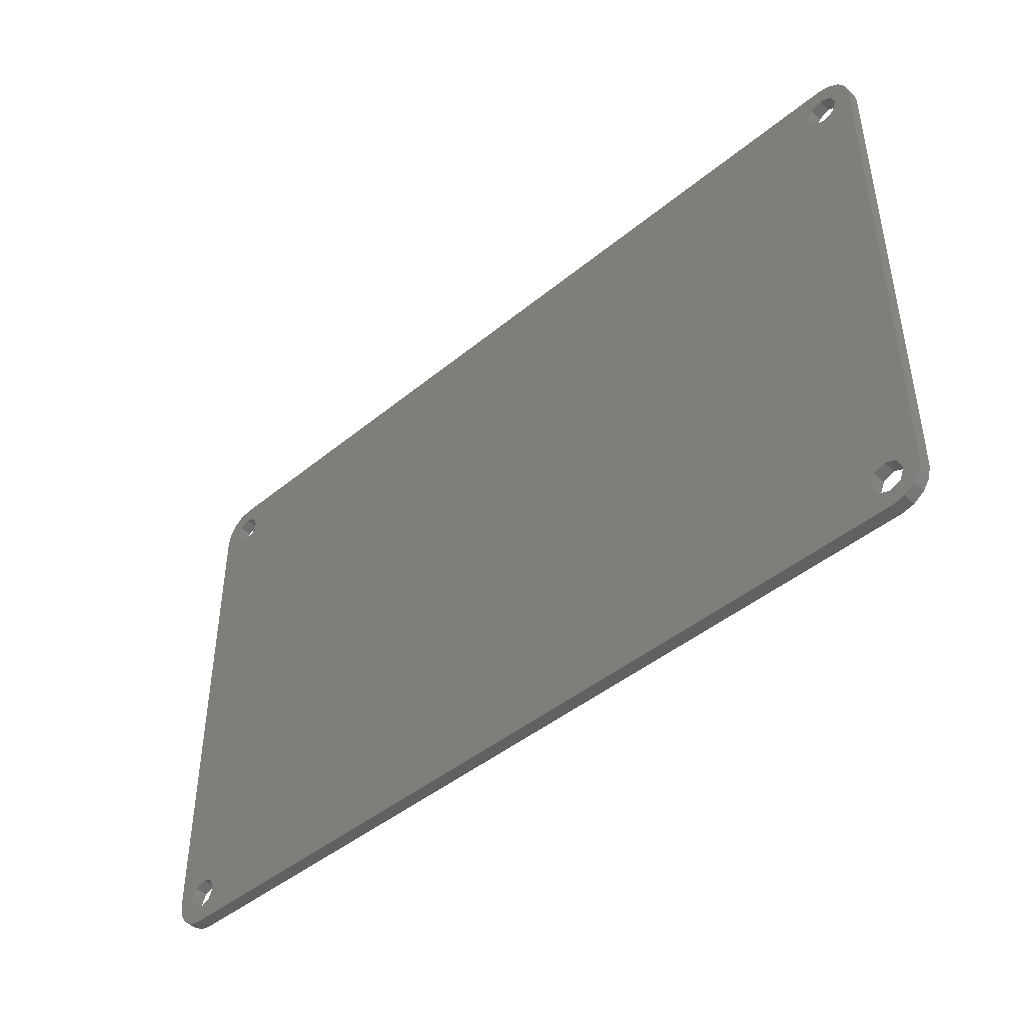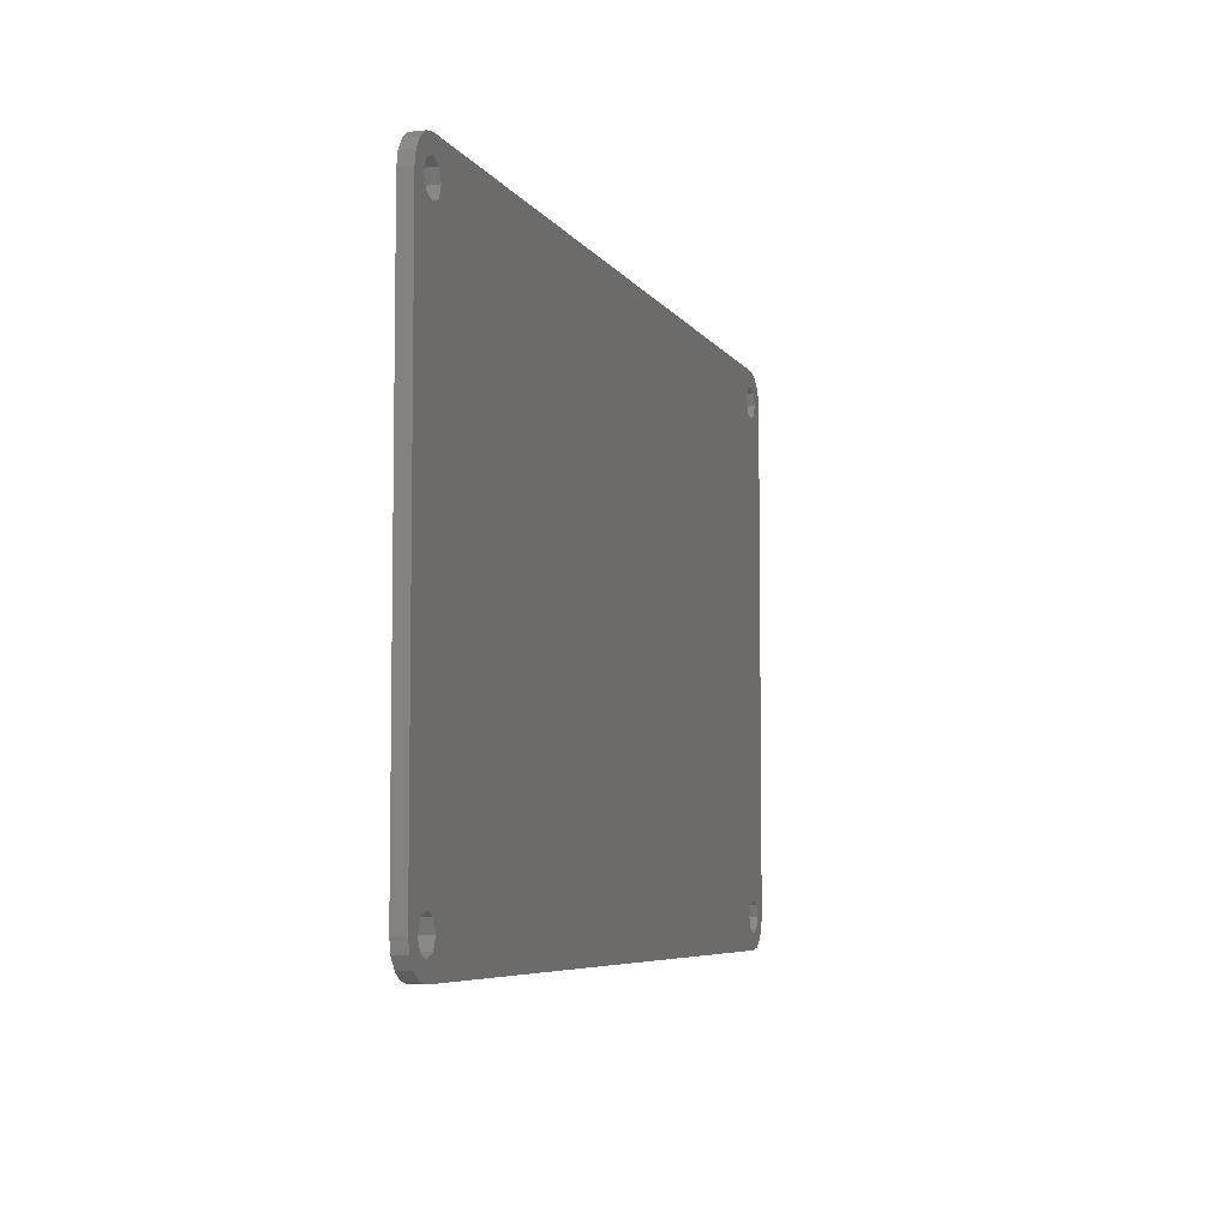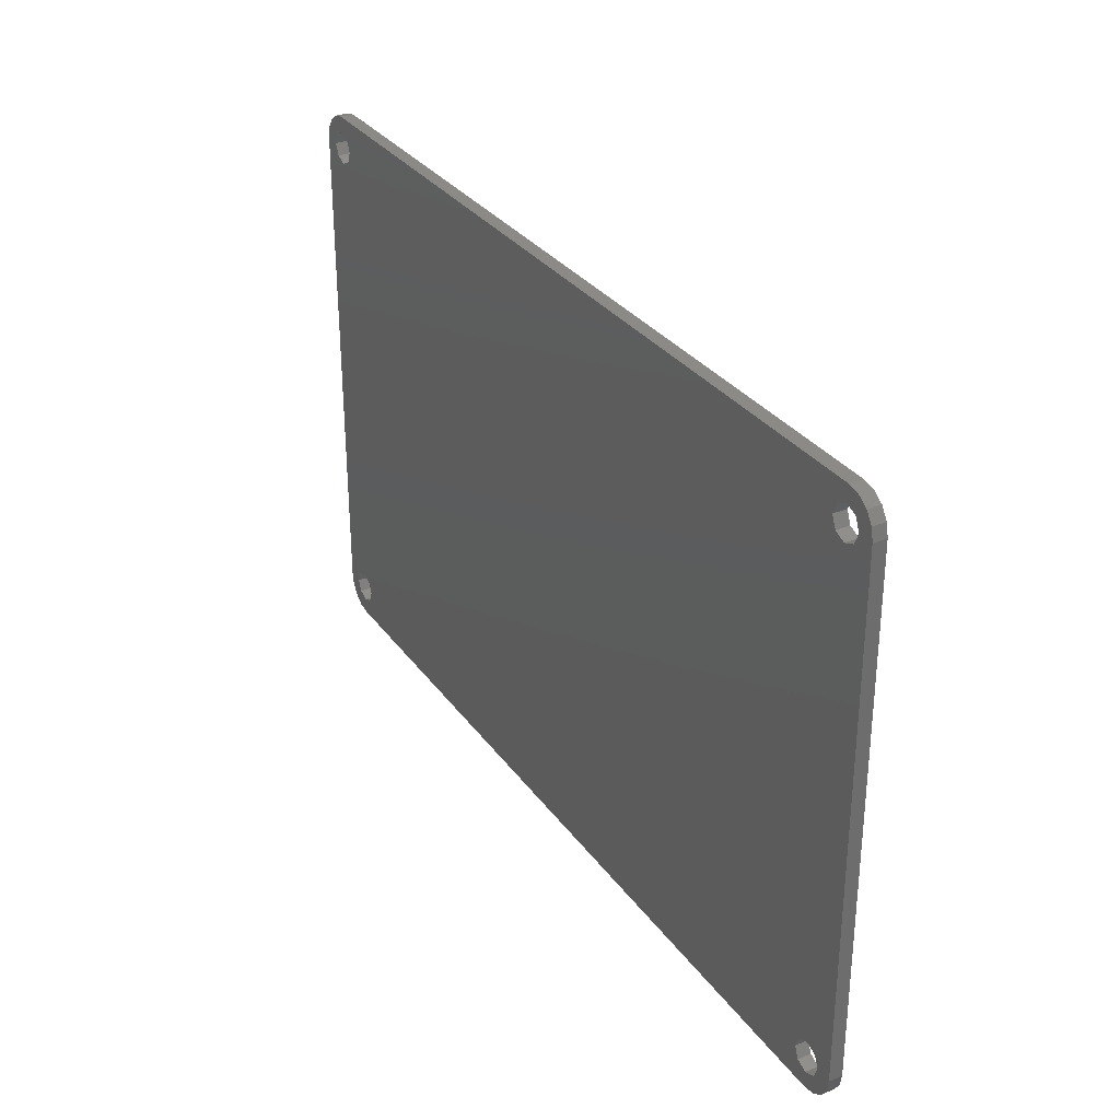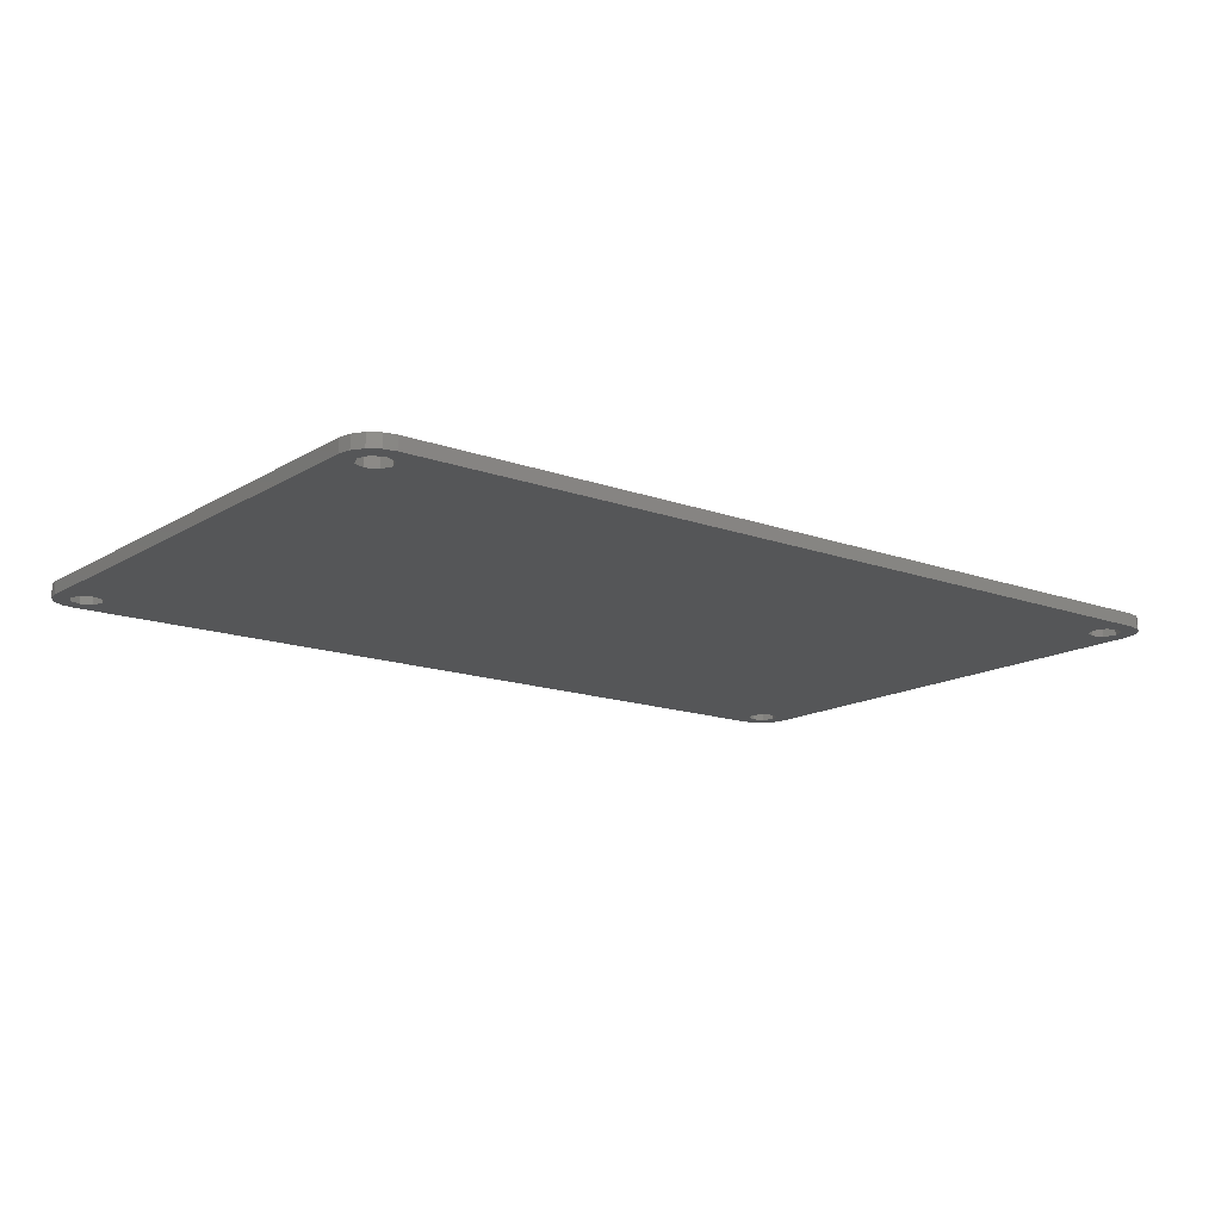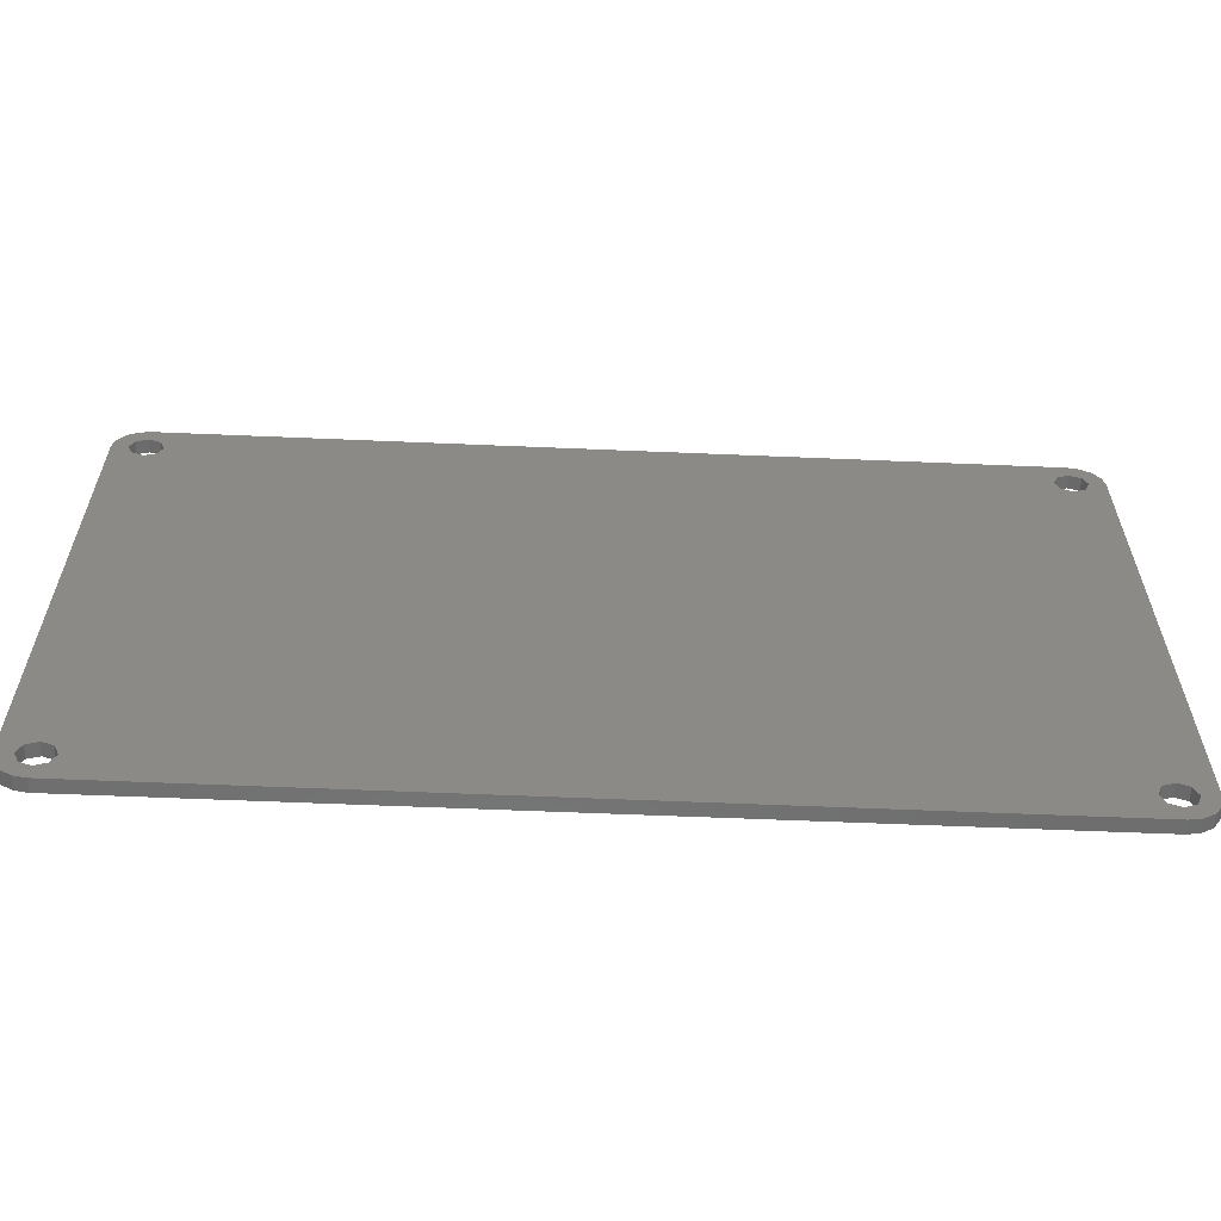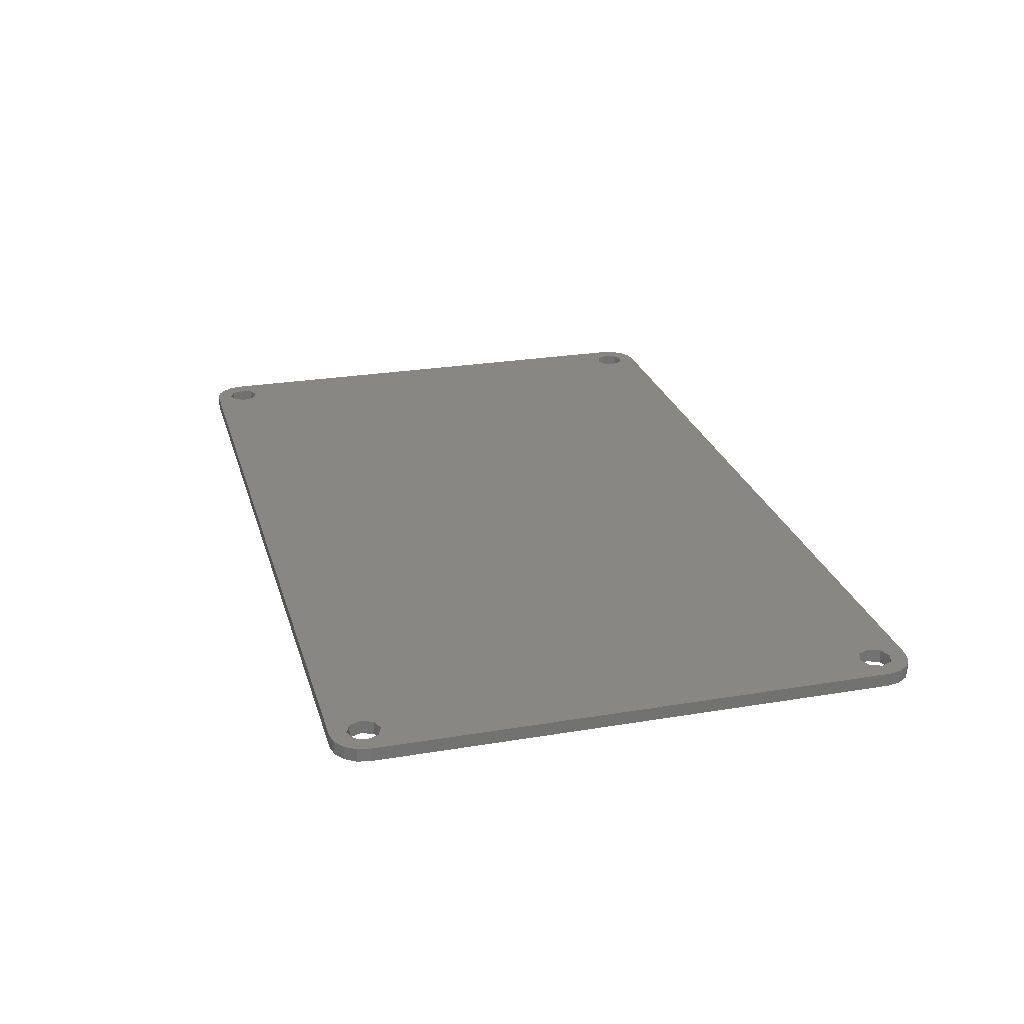
<metadata>
{"format":"stl","ext":"stl","renderer":"f3d","projection":"perspective","resolution":1024,"background":"white","views":[{"elev":-44.5,"azim":-136.2,"up":"+Y"},{"elev":-6.0,"azim":-72.3,"up":"+Y"},{"elev":30.9,"azim":-119.4,"up":"+Y"},{"elev":-14.9,"azim":-38.0,"up":"+Z"},{"elev":-59.9,"azim":177.5,"up":"+Y"},{"elev":25.5,"azim":75.0,"up":"+Z"}]}
</metadata>
<code>
# stl→obj: 104 verts, 220 faces
v -69.5 -38.6 -1
v -69.5 38.6 -1
v -69.13 -40.48 -1
v -69.13 40.48 -1
v -68.06 42.06 -1
v -67.05 38.6 -1
v -66.48 43.13 -1
v -66.33 40.33 -1
v -64.6 43.5 -1
v -62.87 40.33 -1
v 64.6 43.5 -1
v 64.6 41.05 -1
v 66.48 43.13 -1
v 68.06 42.06 -1
v 66.33 40.33 -1
v 69.13 40.48 -1
v -62.15 -38.6 -1
v 69.5 38.6 -1
v 62.15 -38.6 -1
v 66.33 -40.33 -1
v 69.5 -38.6 -1
v 69.13 -40.48 -1
v 64.6 -41.05 -1
v 68.06 -42.06 -1
v -62.87 -40.33 -1
v 66.48 -43.13 -1
v -64.6 -41.05 -1
v 64.6 -43.5 -1
v -64.6 -43.5 -1
v -66.48 -43.13 -1
v -68.06 -42.06 -1
v -66.33 -40.33 -1
v -64.6 -36.15 -1
v 62.87 36.87 -1
v -62.87 -36.87 -1
v 62.87 40.33 -1
v 66.33 -36.87 -1
v 67.05 -38.6 -1
v 62.87 -40.33 -1
v -66.33 -36.87 -1
v -64.6 36.15 -1
v -66.33 36.87 -1
v -64.6 41.05 -1
v -62.87 36.87 -1
v -62.15 38.6 -1
v 62.15 38.6 -1
v 64.6 -36.15 -1
v 62.87 -36.87 -1
v 67.05 38.6 -1
v 64.6 36.15 -1
v 66.33 36.87 -1
v -67.05 -38.6 -1
v -69.5 -38.6 1
v -69.5 38.6 1
v -69.13 -40.48 1
v -68.06 -42.06 1
v -66.48 -43.13 1
v -64.6 -43.5 1
v 64.6 -43.5 1
v 66.48 -43.13 1
v 68.06 -42.06 1
v 69.13 -40.48 1
v 69.5 -38.6 1
v 69.5 38.6 1
v 69.13 40.48 1
v 68.06 42.06 1
v 66.48 43.13 1
v 64.6 43.5 1
v -64.6 43.5 1
v -66.48 43.13 1
v -68.06 42.06 1
v -69.13 40.48 1
v -67.05 -38.6 1
v -66.33 -40.33 1
v -66.33 -36.87 1
v -64.6 -36.15 1
v -62.87 -36.87 1
v -62.15 -38.6 1
v -62.87 -40.33 1
v -64.6 -41.05 1
v -66.33 40.33 1
v -67.05 38.6 1
v -66.33 36.87 1
v -64.6 41.05 1
v -62.87 40.33 1
v -62.15 38.6 1
v -62.87 36.87 1
v -64.6 36.15 1
v 62.87 -36.87 1
v 62.15 -38.6 1
v 62.87 -40.33 1
v 64.6 -36.15 1
v 66.33 -36.87 1
v 67.05 -38.6 1
v 66.33 -40.33 1
v 64.6 -41.05 1
v 62.15 38.6 1
v 62.87 36.87 1
v 62.87 40.33 1
v 64.6 41.05 1
v 66.33 40.33 1
v 67.05 38.6 1
v 66.33 36.87 1
v 64.6 36.15 1
f 1 2 3
f 3 2 4
f 3 4 5
f 6 5 7
f 8 7 9
f 10 9 11
f 12 13 14
f 15 14 16
f 17 18 19
f 20 21 22
f 23 22 24
f 25 24 26
f 25 23 24
f 27 28 29
f 3 29 30
f 3 30 31
f 27 3 32
f 20 22 23
f 3 27 29
f 33 34 35
f 33 13 36
f 37 18 38
f 23 25 39
f 40 41 33
f 6 7 8
f 3 5 6
f 42 3 6
f 43 9 10
f 33 41 11
f 8 9 43
f 41 44 11
f 44 45 11
f 45 10 11
f 41 3 42
f 39 25 19
f 35 18 17
f 38 18 21
f 25 28 27
f 25 26 28
f 38 21 20
f 33 36 46
f 47 18 37
f 48 18 47
f 19 18 48
f 12 14 15
f 15 16 49
f 35 50 51
f 35 51 18
f 49 18 51
f 49 16 18
f 17 19 25
f 36 13 12
f 50 35 34
f 32 3 52
f 41 40 52
f 41 52 3
f 34 33 46
f 33 11 13
f 1 53 2
f 2 53 54
f 1 3 53
f 53 3 55
f 3 31 55
f 55 31 56
f 56 31 30
f 57 56 30
f 57 30 29
f 58 57 29
f 58 29 28
f 59 58 28
f 59 28 26
f 60 59 26
f 60 26 24
f 61 60 24
f 61 24 22
f 62 61 22
f 62 22 21
f 63 62 21
f 63 21 18
f 64 63 18
f 18 16 65
f 64 18 65
f 16 14 66
f 65 16 66
f 13 67 14
f 14 67 66
f 11 68 13
f 13 68 67
f 9 69 11
f 11 69 68
f 7 70 9
f 9 70 69
f 5 71 7
f 7 71 70
f 4 72 5
f 5 72 71
f 2 54 4
f 4 54 72
f 73 74 32
f 52 73 32
f 40 75 73
f 52 40 73
f 33 76 75
f 40 33 75
f 35 77 76
f 33 35 76
f 78 77 17
f 17 77 35
f 78 17 79
f 79 17 25
f 79 25 80
f 80 25 27
f 80 27 74
f 74 27 32
f 8 81 82
f 6 8 82
f 82 83 42
f 6 82 42
f 43 84 81
f 8 43 81
f 10 85 84
f 43 10 84
f 86 85 45
f 45 85 10
f 86 45 87
f 87 45 44
f 87 44 88
f 88 44 41
f 88 41 83
f 83 41 42
f 48 89 90
f 19 48 90
f 90 91 39
f 19 90 39
f 47 92 89
f 48 47 89
f 37 93 92
f 47 37 92
f 94 93 38
f 38 93 37
f 94 38 95
f 95 38 20
f 95 20 96
f 96 20 23
f 96 23 91
f 91 23 39
f 97 98 34
f 46 97 34
f 36 99 97
f 46 36 97
f 12 100 99
f 36 12 99
f 15 101 100
f 12 15 100
f 102 101 49
f 49 101 15
f 102 49 103
f 103 49 51
f 103 51 104
f 104 51 50
f 104 50 98
f 98 50 34
f 54 53 55
f 73 54 56
f 56 54 55
f 73 75 54
f 79 80 58
f 60 54 59
f 91 54 60
f 93 94 63
f 83 54 63
f 82 54 83
f 86 87 97
f 101 102 65
f 84 85 68
f 70 54 69
f 71 54 70
f 72 54 71
f 58 74 57
f 57 73 56
f 75 76 54
f 74 73 57
f 59 54 76
f 85 66 67
f 59 76 77
f 85 100 66
f 59 77 78
f 59 79 58
f 59 78 79
f 85 67 68
f 88 83 63
f 98 97 87
f 100 101 65
f 69 54 81
f 69 84 68
f 69 81 84
f 90 89 54
f 98 87 63
f 87 88 63
f 96 91 60
f 90 54 91
f 92 54 89
f 94 95 62
f 93 54 92
f 95 96 61
f 63 54 93
f 63 94 62
f 62 95 61
f 61 96 60
f 104 98 63
f 99 100 85
f 99 86 97
f 66 100 65
f 102 103 64
f 65 102 64
f 64 103 63
f 103 104 63
f 80 74 58
f 99 85 86
f 82 81 54

</code>
